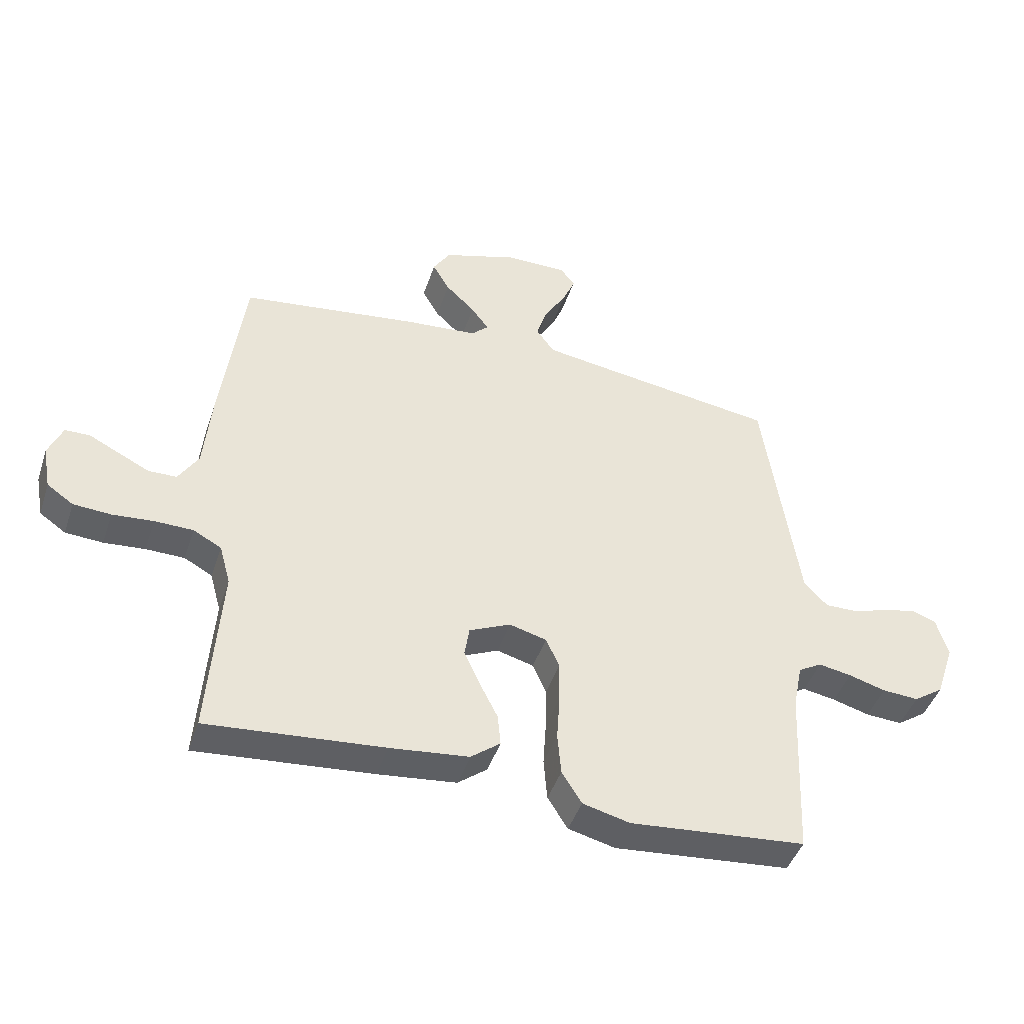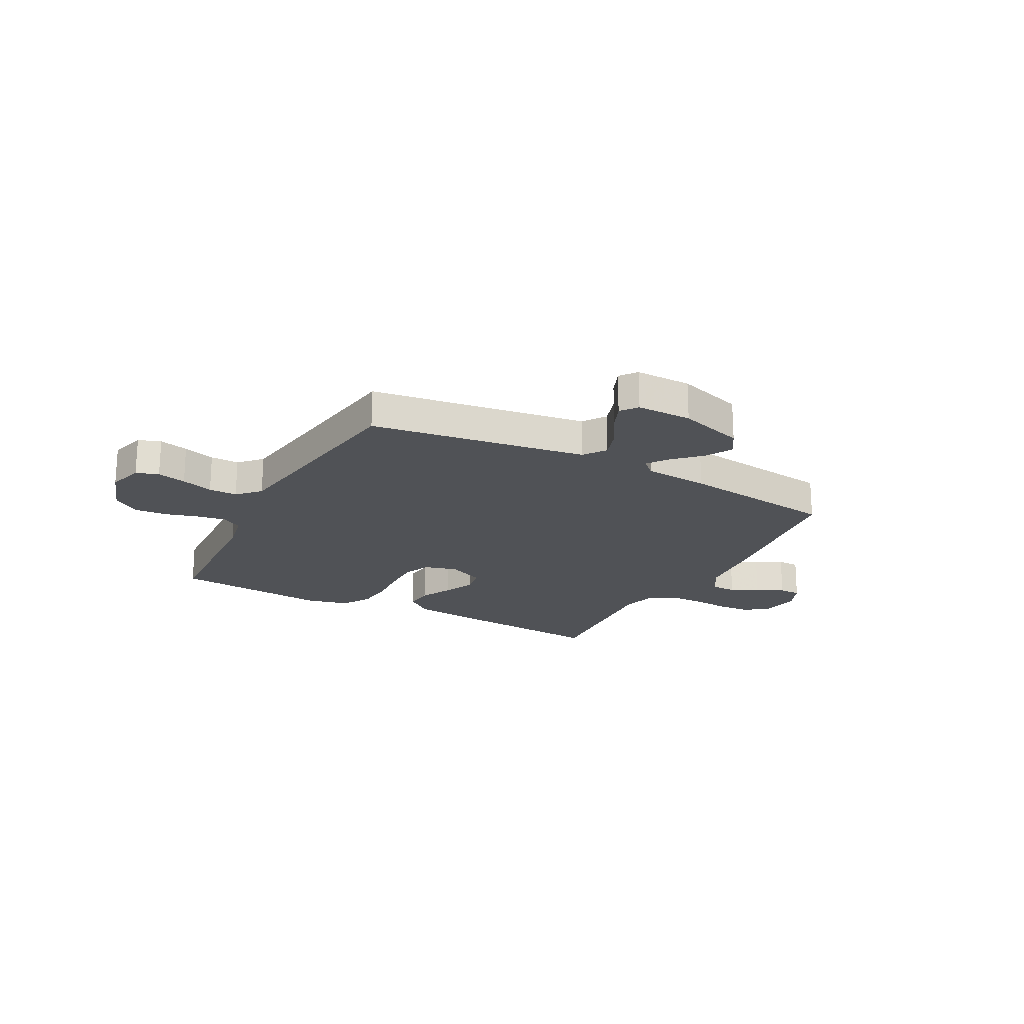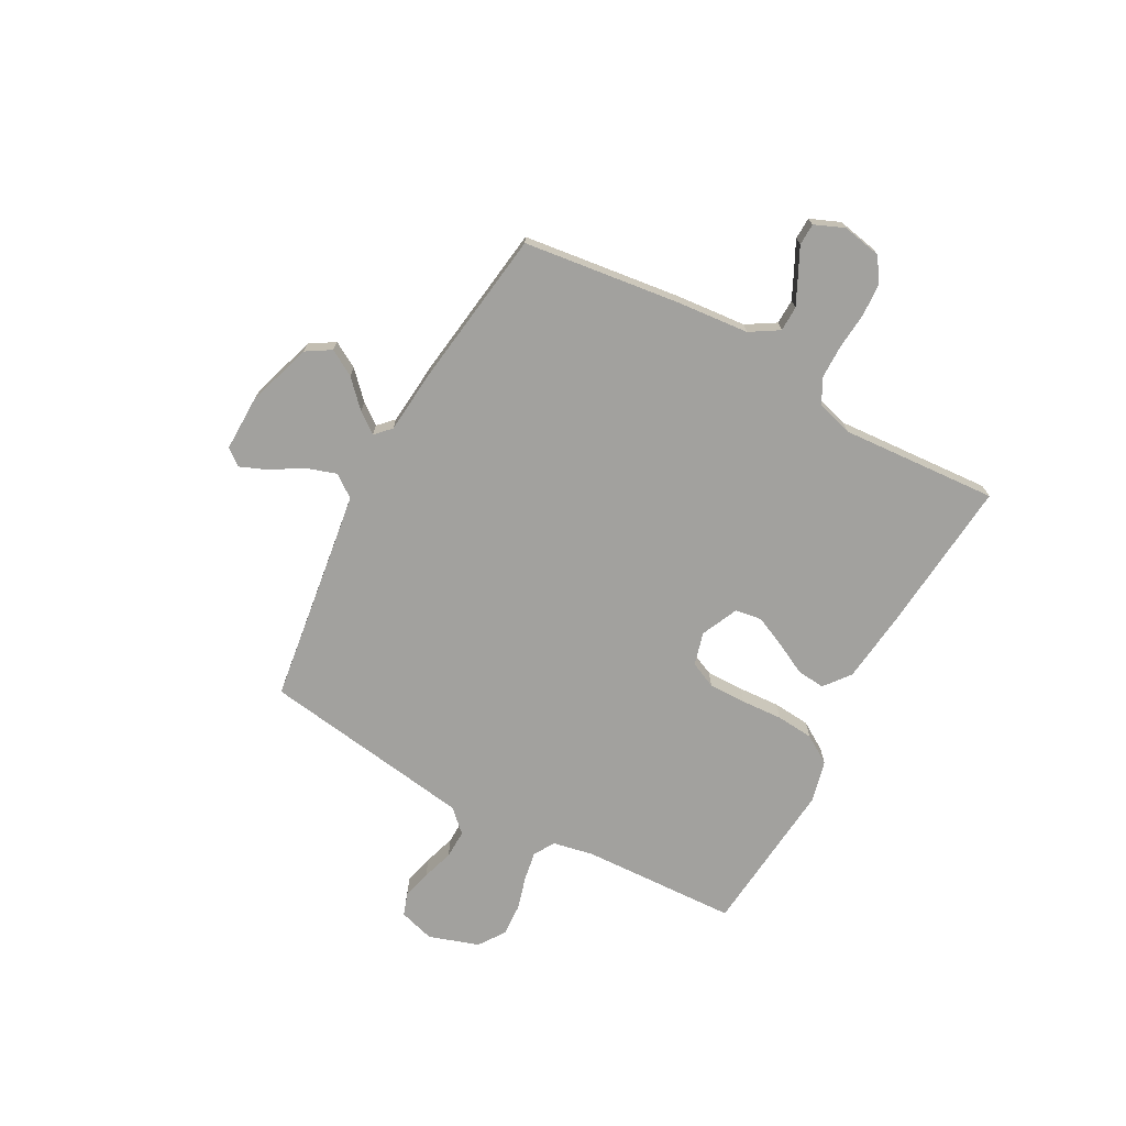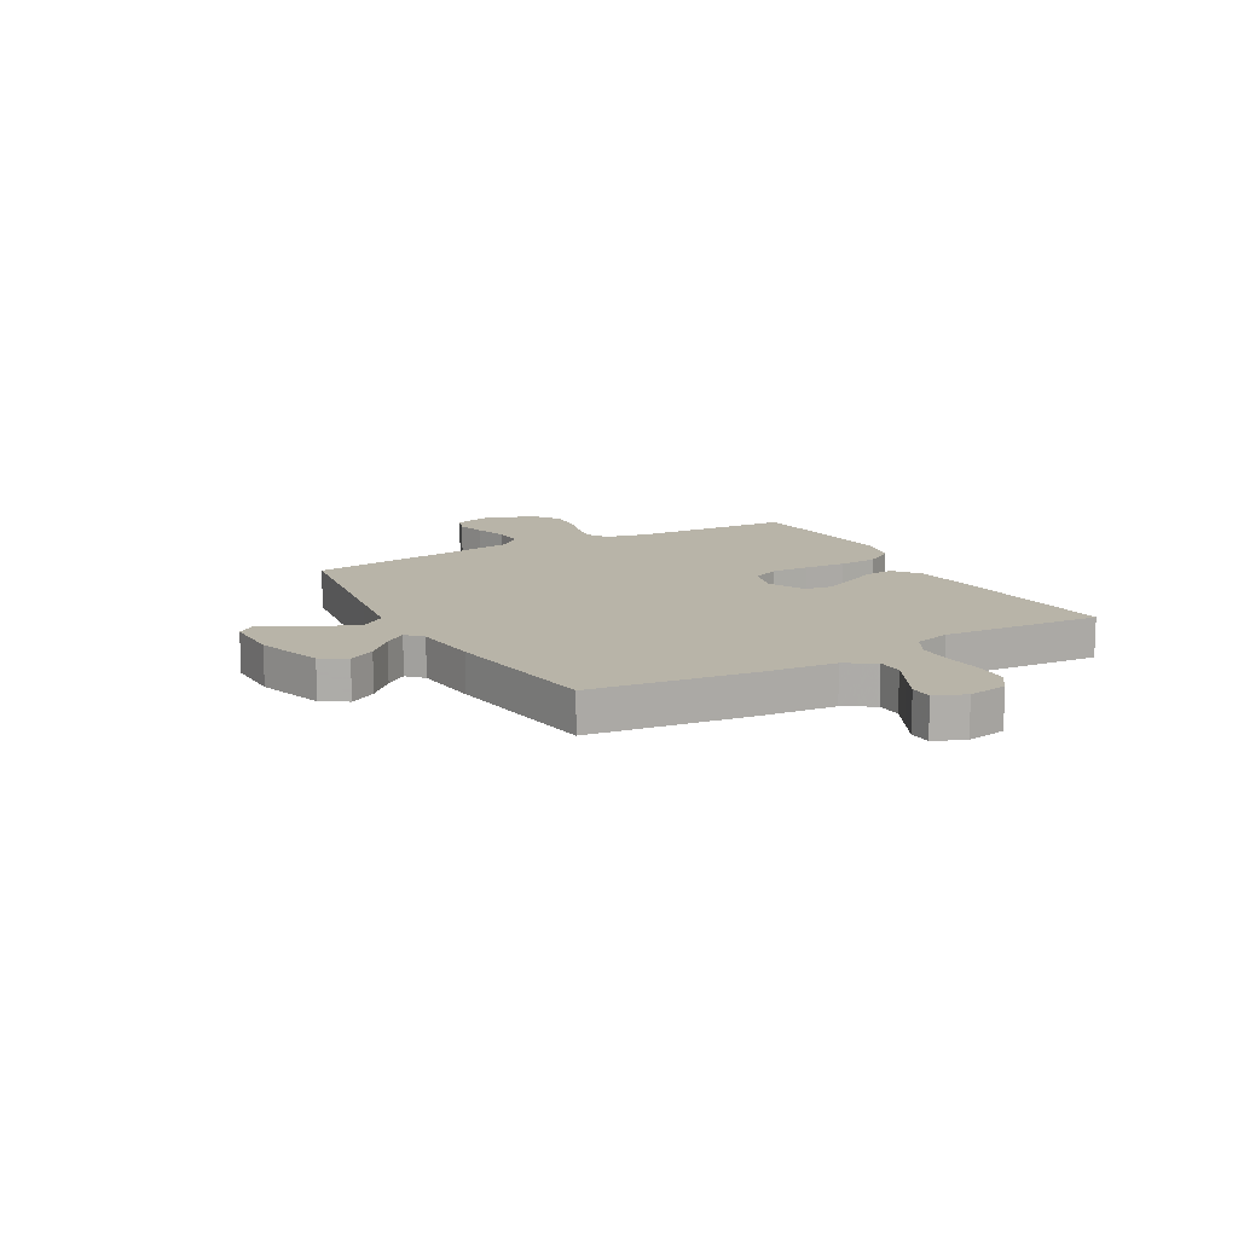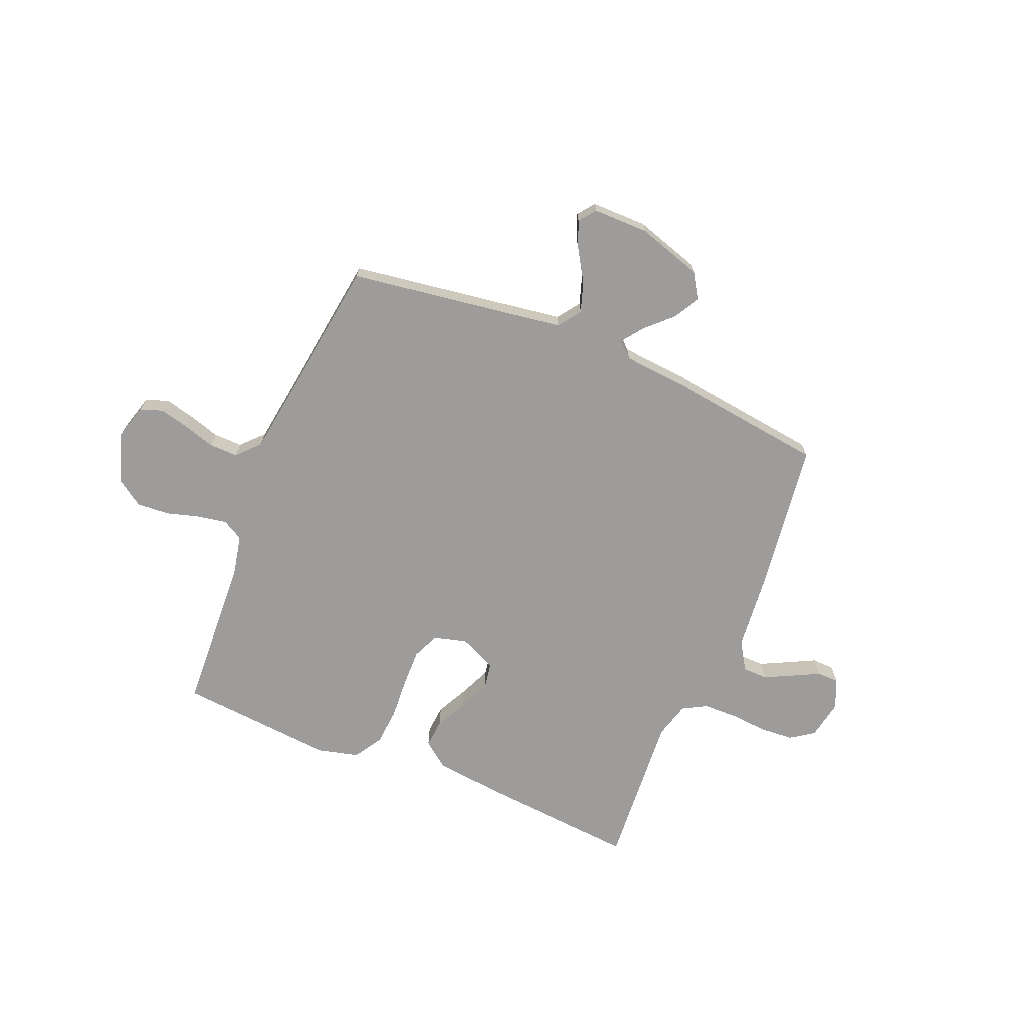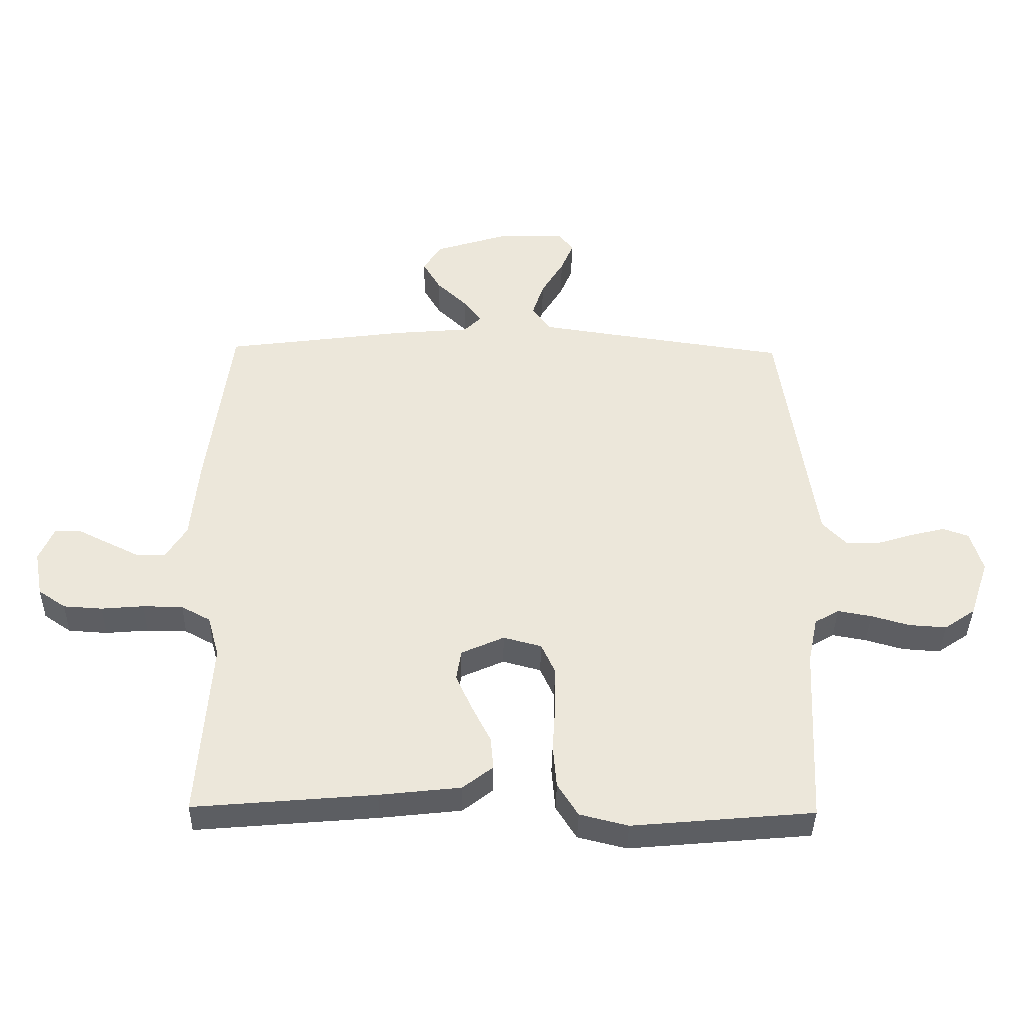
<metadata>
{"format":"obj","ext":"obj","renderer":"f3d","projection":"perspective","resolution":1024,"background":"white","views":[{"elev":-44.4,"azim":162.0,"up":"+Z"},{"elev":-20.6,"azim":-27.9,"up":"+Y"},{"elev":-72.1,"azim":61.3,"up":"+Y"},{"elev":13.0,"azim":60.8,"up":"+Y"},{"elev":-70.0,"azim":-22.3,"up":"+Y"},{"elev":-39.0,"azim":179.0,"up":"+Z"}]}
</metadata>
<code>
v 0.5 0.07 -0.5
v 0.2 0.07 -0.474
v 0.066 0.07 -0.459
v 0.016 0.07 -0.42
v 0.021 0.07 -0.366
v 0.052 0.07 -0.305
v 0.079 0.07 -0.245
v 0.071 0.07 -0.194
v 0 0.07 -0.162
v -0.063 0.07 -0.179
v -0.086 0.07 -0.23
v -0.085 0.07 -0.302
v -0.08 0.07 -0.381
v -0.086 0.07 -0.453
v -0.12 0.07 -0.507
v -0.2 0.07 -0.527
v -0.5 0.07 -0.5
v -0.514 0.07 -0.2
v -0.53 0.07 -0.122
v -0.57 0.07 -0.099
v -0.626 0.07 -0.109
v -0.689 0.07 -0.127
v -0.751 0.07 -0.131
v -0.802 0.07 -0.096
v -0.834 0.07 0
v -0.814 0.07 0.068
v -0.771 0.07 0.083
v -0.715 0.07 0.069
v -0.654 0.07 0.05
v -0.599 0.07 0.049
v -0.559 0.07 0.091
v -0.543 0.07 0.2
v -0.5 0.07 0.5
v -0.2 0.07 0.543
v -0.085 0.07 0.56
v -0.054 0.07 0.603
v -0.073 0.07 0.661
v -0.11 0.07 0.722
v -0.131 0.07 0.773
v -0.106 0.07 0.805
v 0 0.07 0.804
v 0.126 0.07 0.764
v 0.155 0.07 0.717
v 0.126 0.07 0.667
v 0.076 0.07 0.619
v 0.046 0.07 0.579
v 0.075 0.07 0.551
v 0.2 0.07 0.54
v 0.5 0.07 0.5
v 0.539 0.07 0.2
v 0.552 0.07 0.062
v 0.586 0.07 0.007
v 0.634 0.07 0.006
v 0.687 0.07 0.032
v 0.739 0.07 0.058
v 0.781 0.07 0.057
v 0.805 0.07 0
v 0.791 0.07 -0.075
v 0.746 0.07 -0.106
v 0.682 0.07 -0.11
v 0.612 0.07 -0.104
v 0.546 0.07 -0.105
v 0.498 0.07 -0.131
v 0.479 0.07 -0.2
v 0.5 0 -0.5
v 0.2 0 -0.474
v 0.066 0 -0.459
v 0.016 0 -0.42
v 0.021 0 -0.366
v 0.052 0 -0.305
v 0.079 0 -0.245
v 0.071 0 -0.194
v 0 0 -0.162
v -0.063 0 -0.179
v -0.086 0 -0.23
v -0.085 0 -0.302
v -0.08 0 -0.381
v -0.086 0 -0.453
v -0.12 0 -0.507
v -0.2 0 -0.527
v -0.5 0 -0.5
v -0.514 0 -0.2
v -0.53 0 -0.122
v -0.57 0 -0.099
v -0.626 0 -0.109
v -0.689 0 -0.127
v -0.751 0 -0.131
v -0.802 0 -0.096
v -0.834 0 0
v -0.814 0 0.068
v -0.771 0 0.083
v -0.715 0 0.069
v -0.654 0 0.05
v -0.599 0 0.049
v -0.559 0 0.091
v -0.543 0 0.2
v -0.5 0 0.5
v -0.2 0 0.543
v -0.085 0 0.56
v -0.054 0 0.603
v -0.073 0 0.661
v -0.11 0 0.722
v -0.131 0 0.773
v -0.106 0 0.805
v 0 0 0.804
v 0.126 0 0.764
v 0.155 0 0.717
v 0.126 0 0.667
v 0.076 0 0.619
v 0.046 0 0.579
v 0.075 0 0.551
v 0.2 0 0.54
v 0.5 0 0.5
v 0.539 0 0.2
v 0.552 0 0.062
v 0.586 0 0.007
v 0.634 0 0.006
v 0.687 0 0.032
v 0.739 0 0.058
v 0.781 0 0.057
v 0.805 0 0
v 0.791 0 -0.075
v 0.746 0 -0.106
v 0.682 0 -0.11
v 0.612 0 -0.104
v 0.546 0 -0.105
v 0.498 0 -0.131
v 0.479 0 -0.2
f 58 59 60 61
f 58 61 62
f 57 58 62
f 54 55 56 57
f 53 54 57 62
f 52 53 62 63
f 48 49 50 51
f 47 48 51 52
f 46 47 52 63
f 42 43 44 45
f 42 45 46
f 41 42 46
f 40 41 46
f 37 38 39 40
f 36 37 40 46
f 35 36 46 63
f 32 33 34
f 31 32 34 35
f 30 31 35 63
f 26 27 28 29
f 24 25 26 29
f 21 22 23 24
f 20 21 24 29
f 19 20 29 30
f 15 16 17 18
f 15 18 19
f 12 13 14 15
f 11 12 15 19
f 10 11 19 30
f 3 4 5 6
f 3 6 7
f 64 1 2 3
f 64 3 7
f 63 64 7 8
f 9 10 30
f 9 30 63
f 8 9 63
f 125 124 123 122
f 126 125 122
f 126 122 121
f 121 120 119 118
f 126 121 118 117
f 127 126 117 116
f 115 114 113 112
f 116 115 112 111
f 127 116 111 110
f 109 108 107 106
f 110 109 106
f 110 106 105
f 110 105 104
f 104 103 102 101
f 110 104 101 100
f 127 110 100 99
f 98 97 96
f 99 98 96 95
f 127 99 95 94
f 93 92 91 90
f 93 90 89 88
f 88 87 86 85
f 93 88 85 84
f 94 93 84 83
f 82 81 80 79
f 83 82 79
f 79 78 77 76
f 83 79 76 75
f 94 83 75 74
f 70 69 68 67
f 71 70 67
f 67 66 65 128
f 71 67 128
f 72 71 128 127
f 94 74 73
f 127 94 73
f 127 73 72
f 1 65 66 2
f 2 66 67 3
f 3 67 68 4
f 4 68 69 5
f 5 69 70 6
f 6 70 71 7
f 7 71 72 8
f 8 72 73 9
f 9 73 74 10
f 10 74 75 11
f 11 75 76 12
f 12 76 77 13
f 13 77 78 14
f 14 78 79 15
f 15 79 80 16
f 16 80 81 17
f 17 81 82 18
f 18 82 83 19
f 19 83 84 20
f 20 84 85 21
f 21 85 86 22
f 22 86 87 23
f 23 87 88 24
f 24 88 89 25
f 25 89 90 26
f 26 90 91 27
f 27 91 92 28
f 28 92 93 29
f 29 93 94 30
f 30 94 95 31
f 31 95 96 32
f 32 96 97 33
f 33 97 98 34
f 34 98 99 35
f 35 99 100 36
f 36 100 101 37
f 37 101 102 38
f 38 102 103 39
f 39 103 104 40
f 40 104 105 41
f 41 105 106 42
f 42 106 107 43
f 43 107 108 44
f 44 108 109 45
f 45 109 110 46
f 46 110 111 47
f 47 111 112 48
f 48 112 113 49
f 49 113 114 50
f 50 114 115 51
f 51 115 116 52
f 52 116 117 53
f 53 117 118 54
f 54 118 119 55
f 55 119 120 56
f 56 120 121 57
f 57 121 122 58
f 58 122 123 59
f 59 123 124 60
f 60 124 125 61
f 61 125 126 62
f 62 126 127 63
f 63 127 128 64
f 64 128 65 1

</code>
